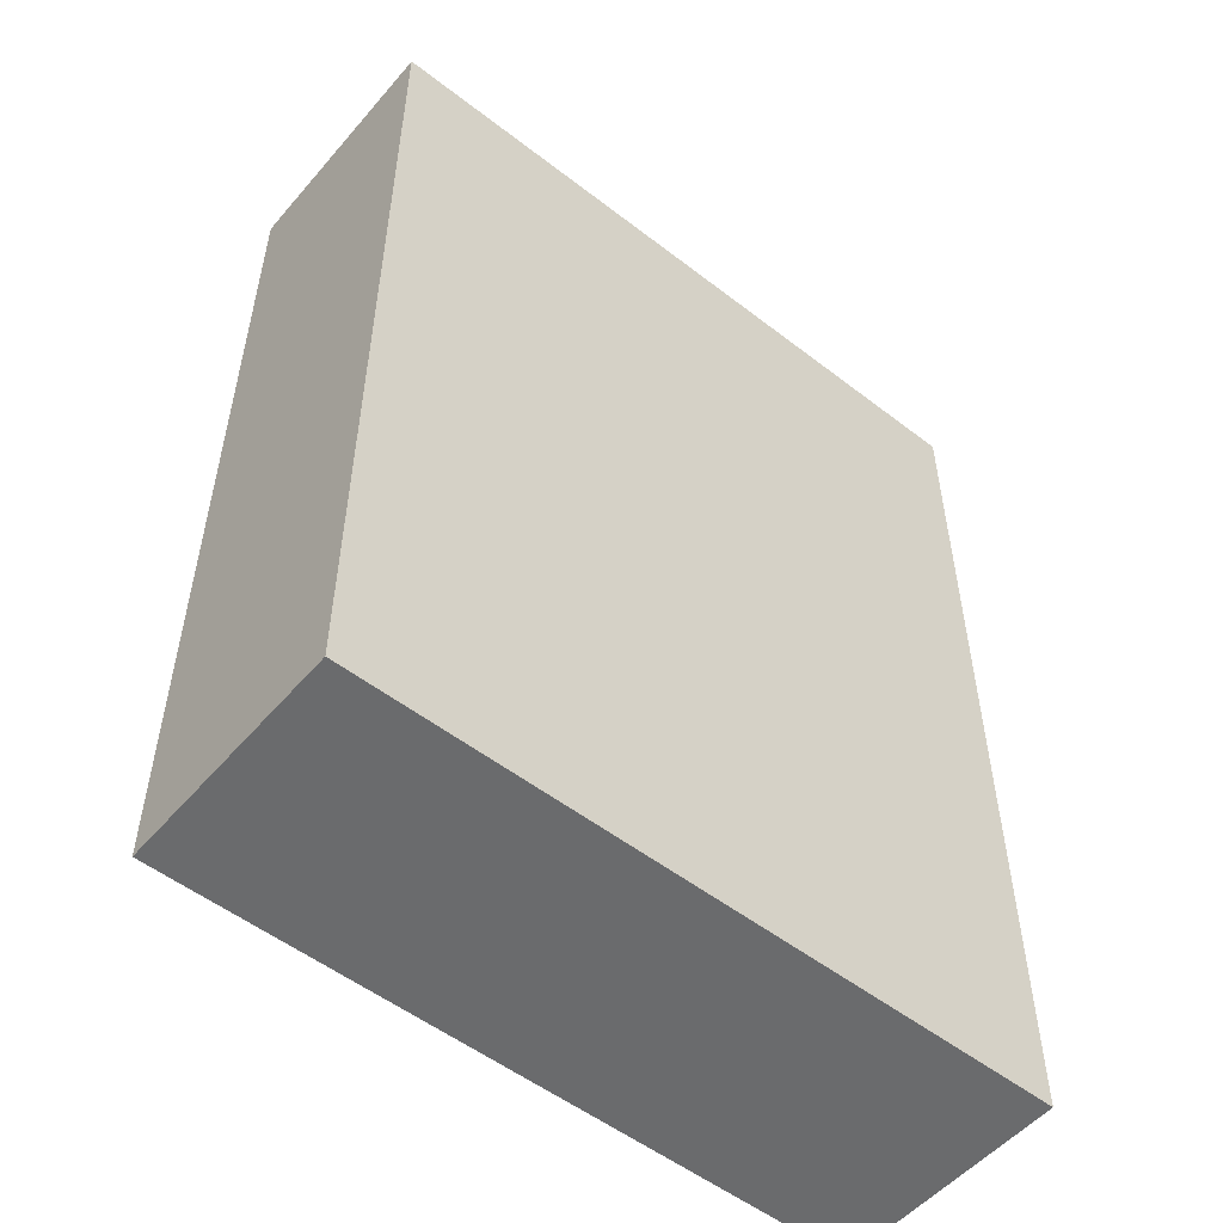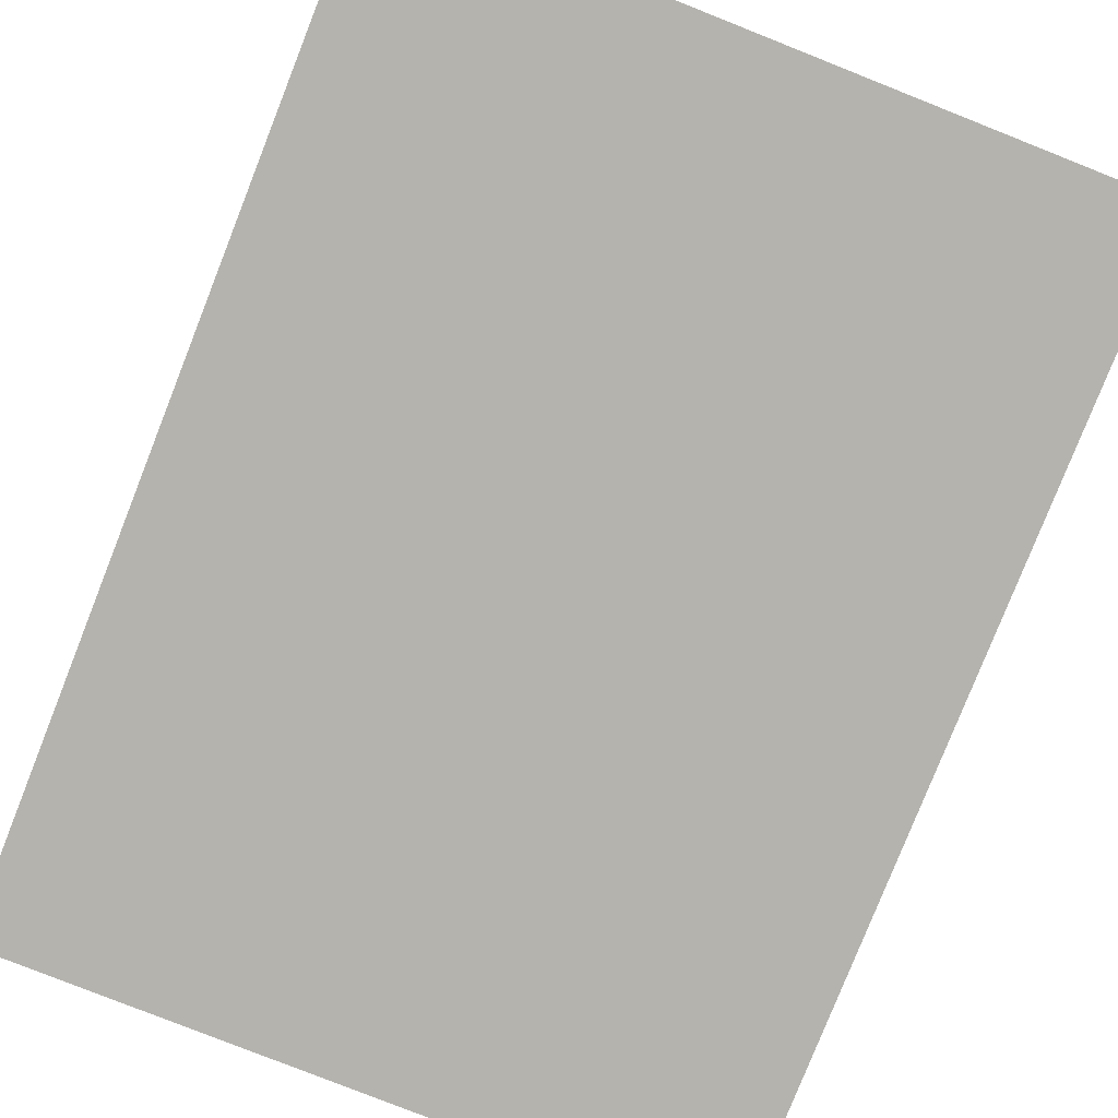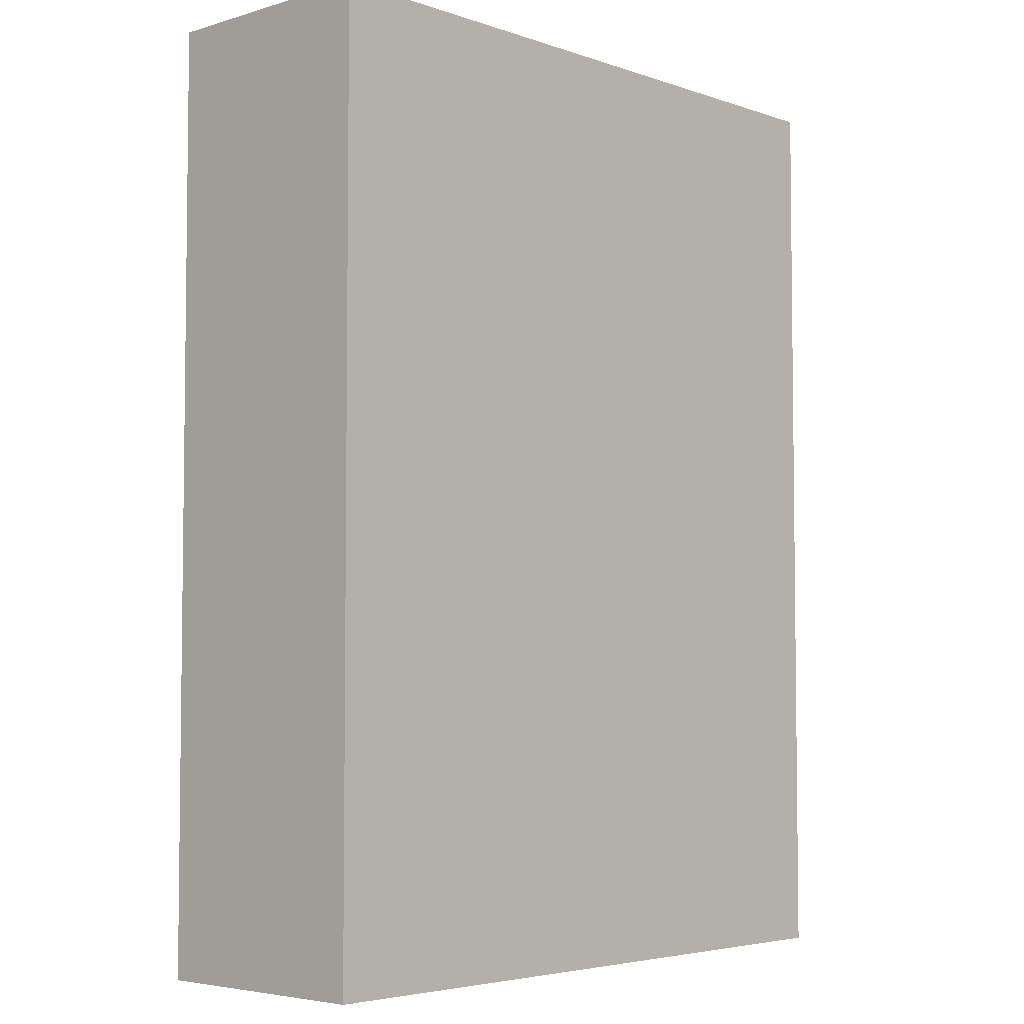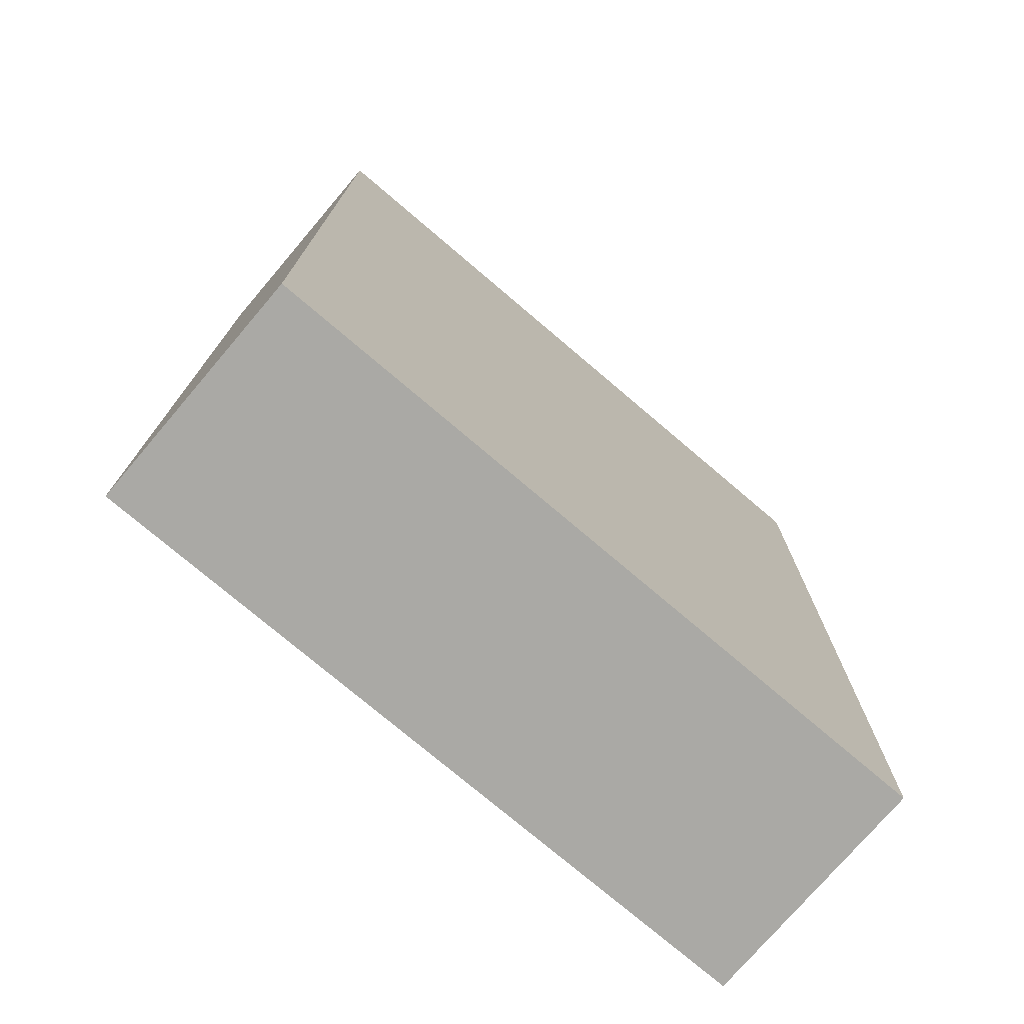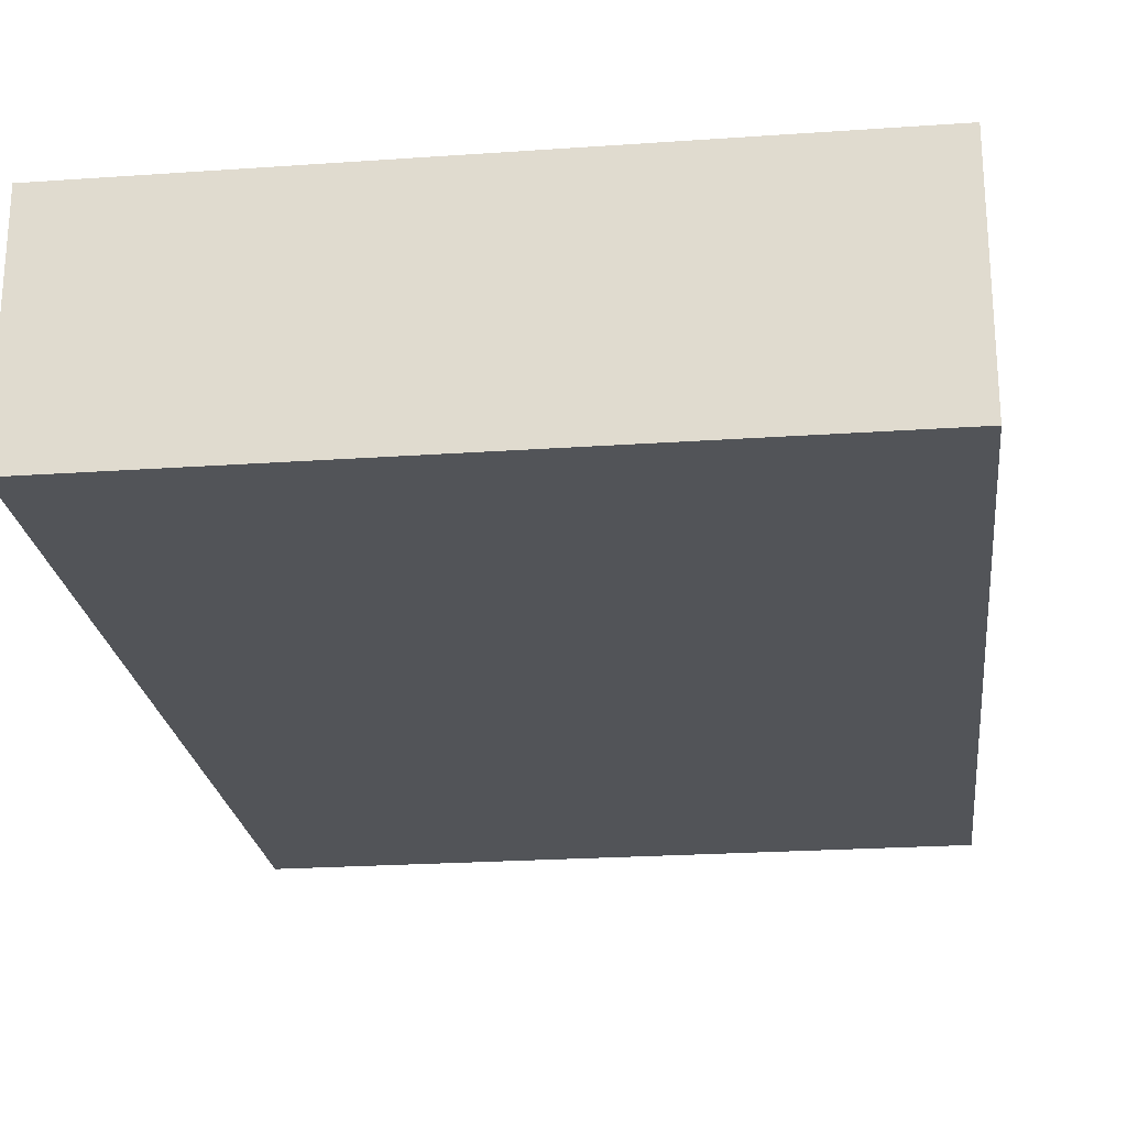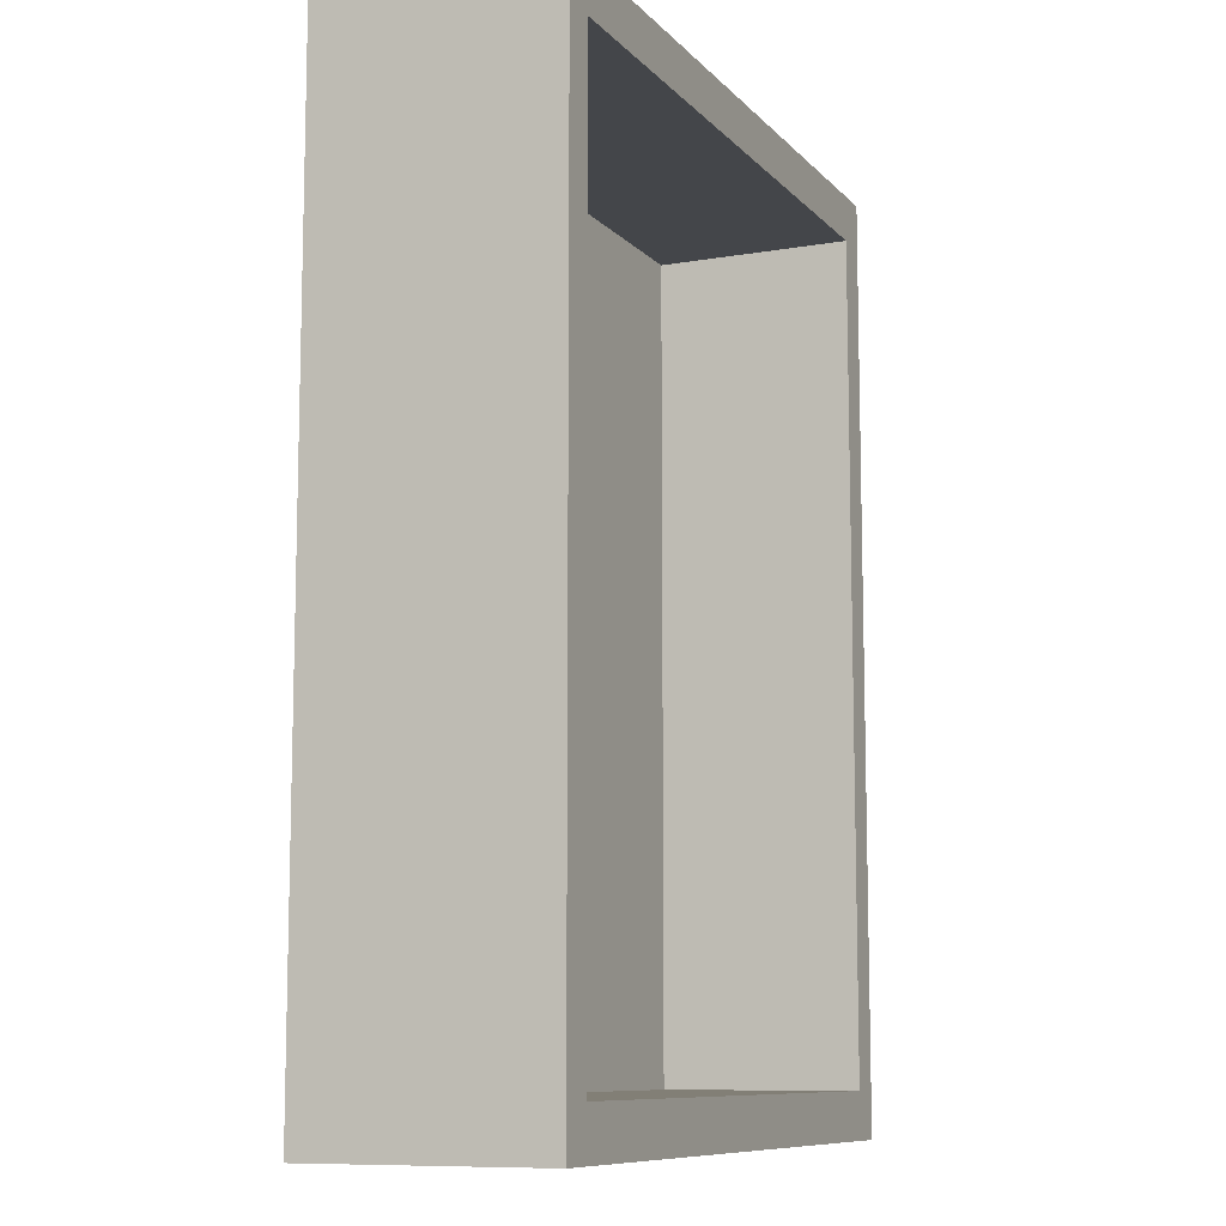
<metadata>
{"format":"obj","ext":"obj","renderer":"f3d","projection":"perspective","resolution":1024,"background":"white","views":[{"elev":-53.2,"azim":-39.6,"up":"+Z"},{"elev":-79.9,"azim":-21.6,"up":"+Y"},{"elev":-4.5,"azim":-47.0,"up":"+Z"},{"elev":-75.4,"azim":-40.4,"up":"+Z"},{"elev":-23.3,"azim":6.7,"up":"+Y"},{"elev":-9.7,"azim":114.0,"up":"+Z"}]}
</metadata>
<code>
g default
v -299.9 -101.6 403.7
v 299.9 -101.6 403.7
v -299.9 101.6 403.7
v 299.9 101.6 403.7
v -299.9 101.6 -403.7
v 299.9 101.6 -403.7
v -299.9 -101.6 -403.7
v 299.9 -101.6 -403.7
v -269.9 -101.6 403.7
v -269.9 -101.6 -403.7
v -269.9 101.6 -403.7
v -269.9 101.6 403.7
v 269.9 -101.6 403.7
v 269.9 101.6 403.7
v 269.9 101.6 -403.7
v 269.9 -101.6 -403.7
v -299.9 101.6 363.3
v -269.9 101.6 363.3
v 269.9 101.6 363.3
v 299.9 101.6 363.3
v 299.9 -101.6 363.3
v 269.9 -101.6 363.3
v -269.9 -101.6 363.3
v -299.9 -101.6 363.3
v -299.9 -101.6 -363.3
v -269.9 -101.6 -363.3
v 269.9 -101.6 -363.3
v 299.9 -101.6 -363.3
v 299.9 101.6 -363.3
v 269.9 101.6 -363.3
v -269.9 101.6 -363.3
v -299.9 101.6 -363.3
v -269.9 -72.84 363.3
v 269.9 -72.84 363.3
v 269.9 -72.84 -363.3
v -269.9 -72.84 -363.3
g pCube1
f 13 14 12 9
f 33 34 35 36
f 15 16 10 11
f 26 27 22 23
f 21 28 29 20
f 32 25 24 17
f 24 25 26 23
f 5 11 10 7
f 18 31 32 17
f 1 9 12 3
f 14 13 2 4
f 29 30 19 20
f 16 15 6 8
f 22 27 28 21
f 3 12 18 17
f 12 14 19 18
f 20 19 14 4
f 2 21 20 4
f 13 22 21 2
f 22 13 9 23
f 24 23 9 1
f 17 24 1 3
f 7 10 26 25
f 10 16 27 26
f 28 27 16 8
f 29 28 8 6
f 15 30 29 6
f 30 15 11 31
f 32 31 11 5
f 7 25 32 5
f 18 19 34 33
f 19 30 35 34
f 30 31 36 35
f 31 18 33 36

</code>
